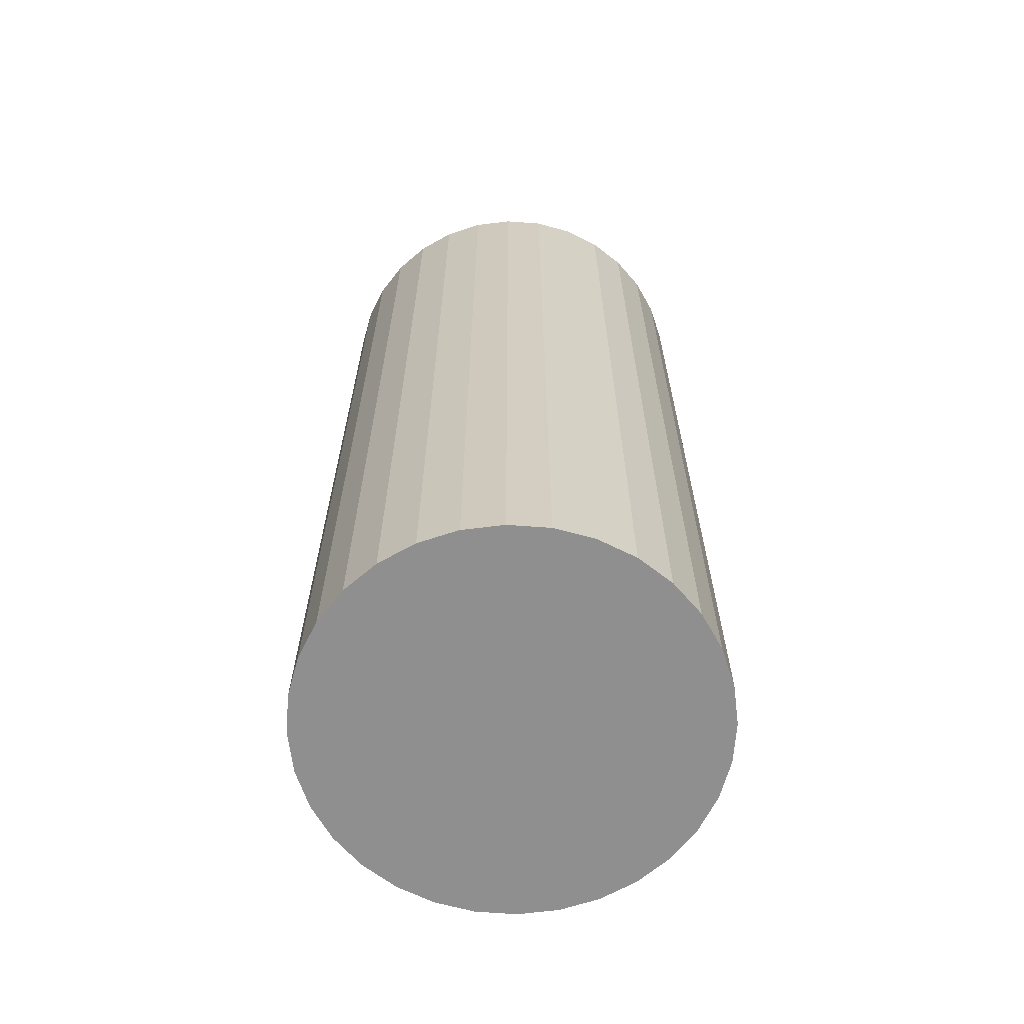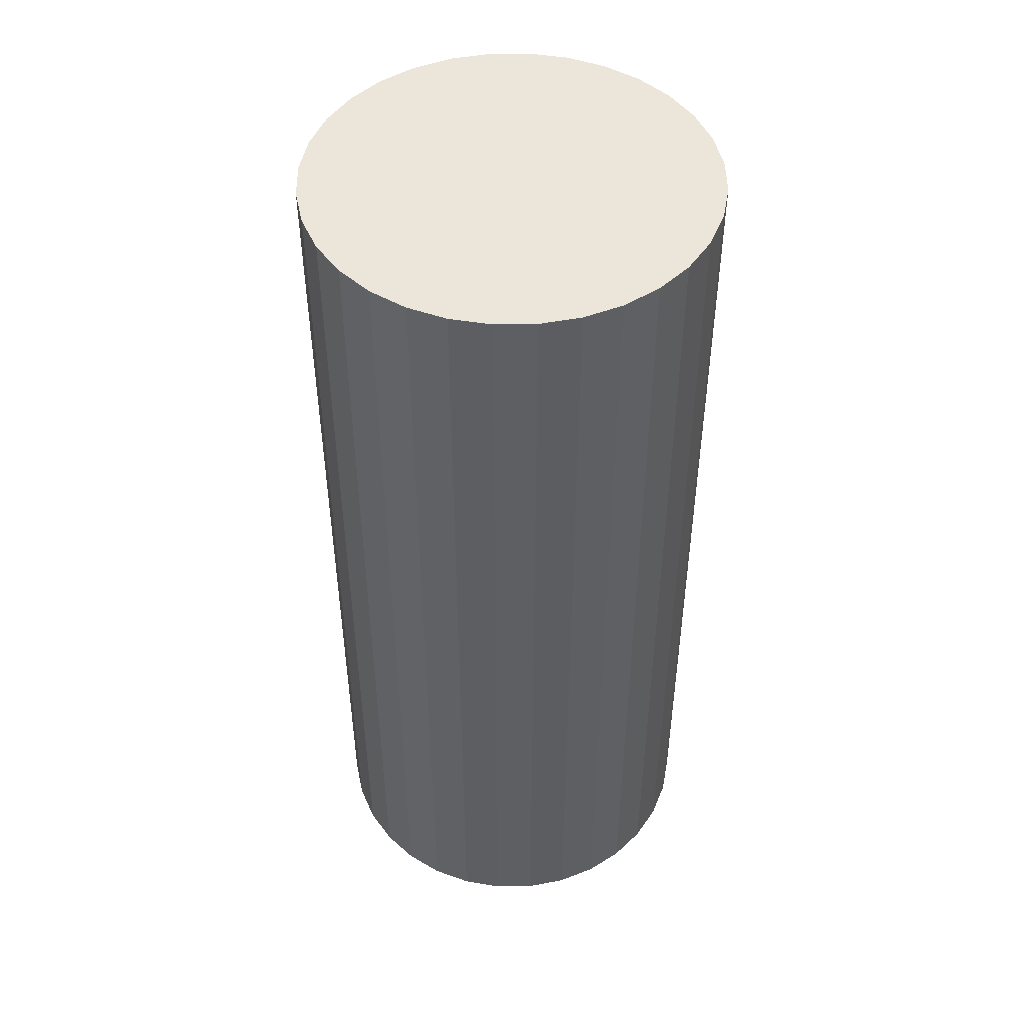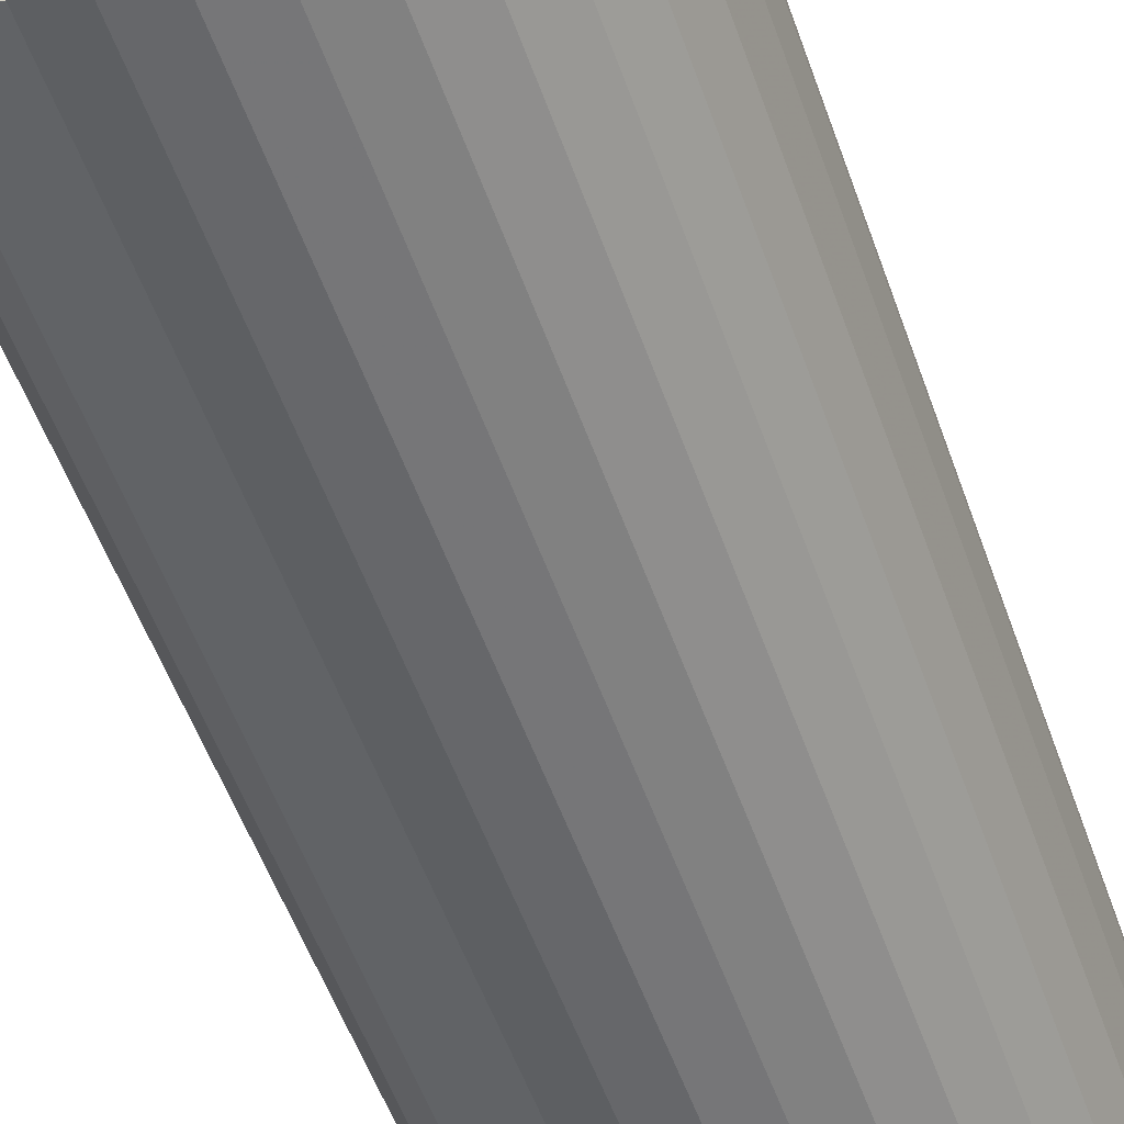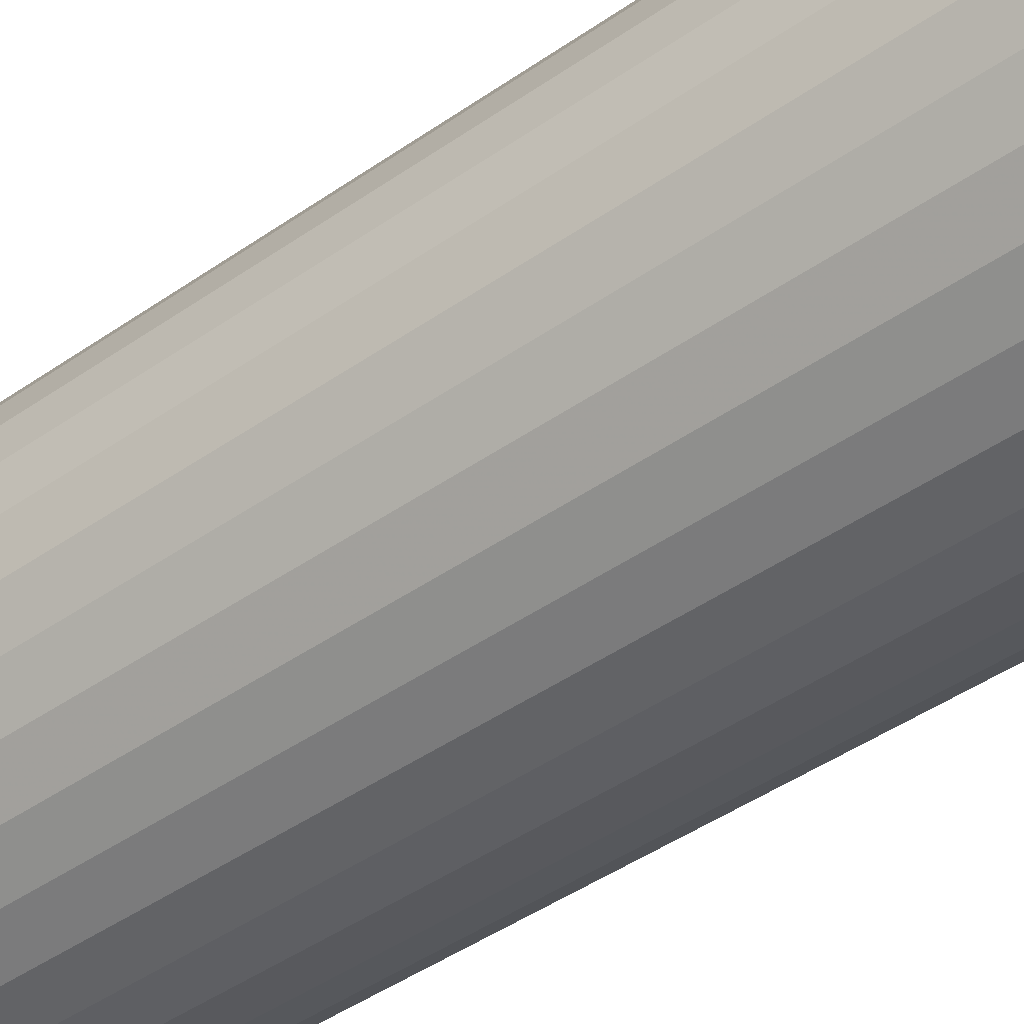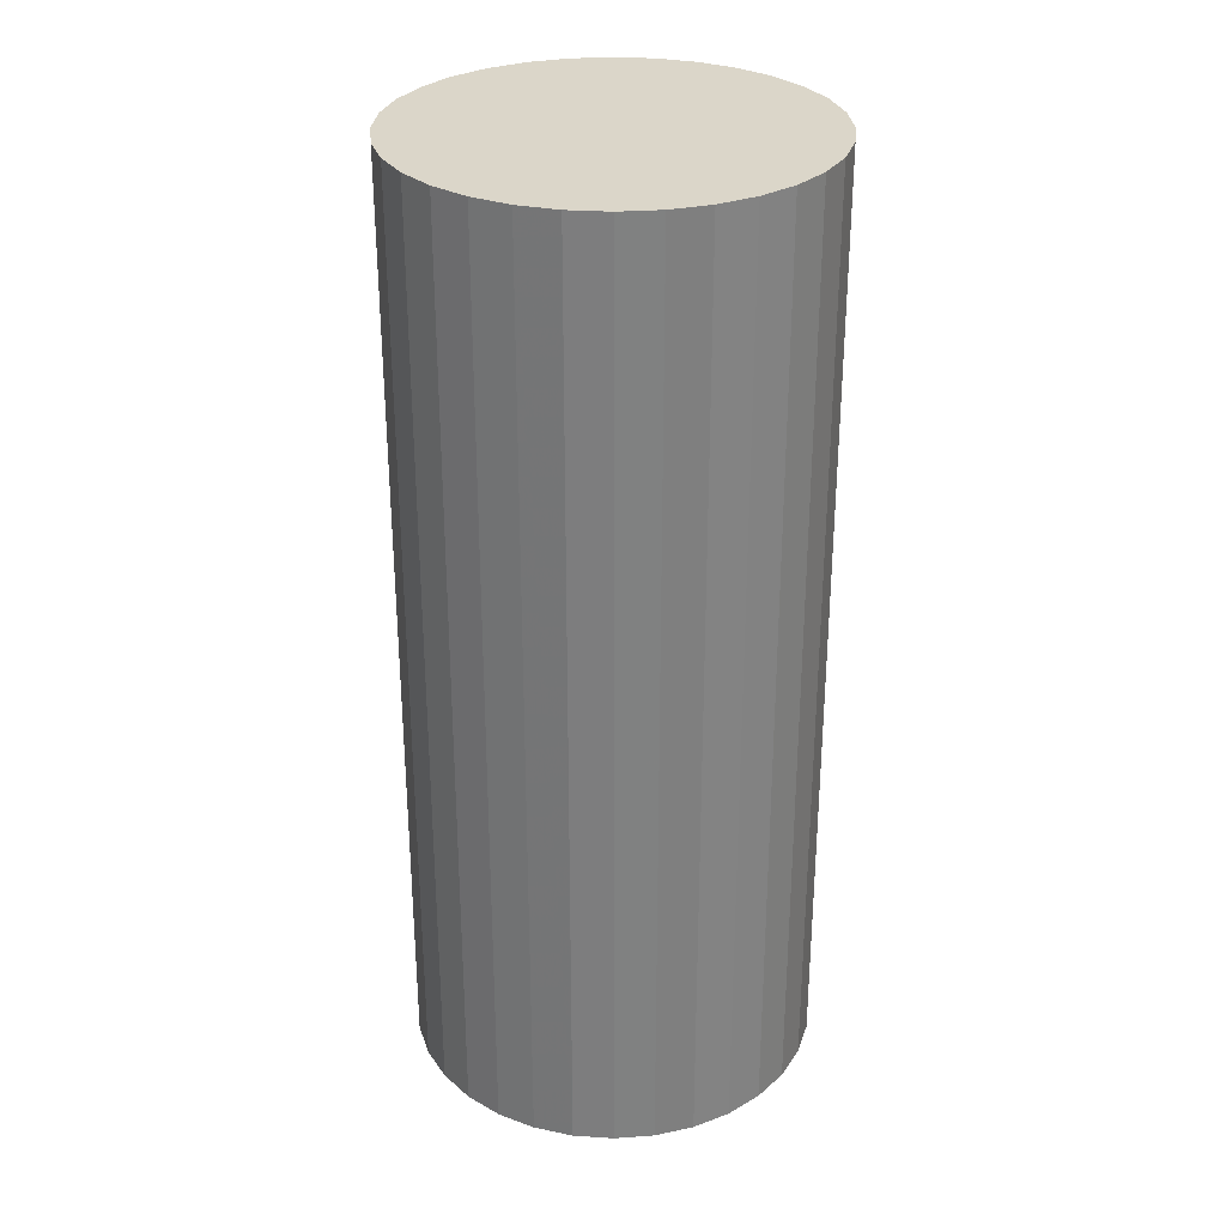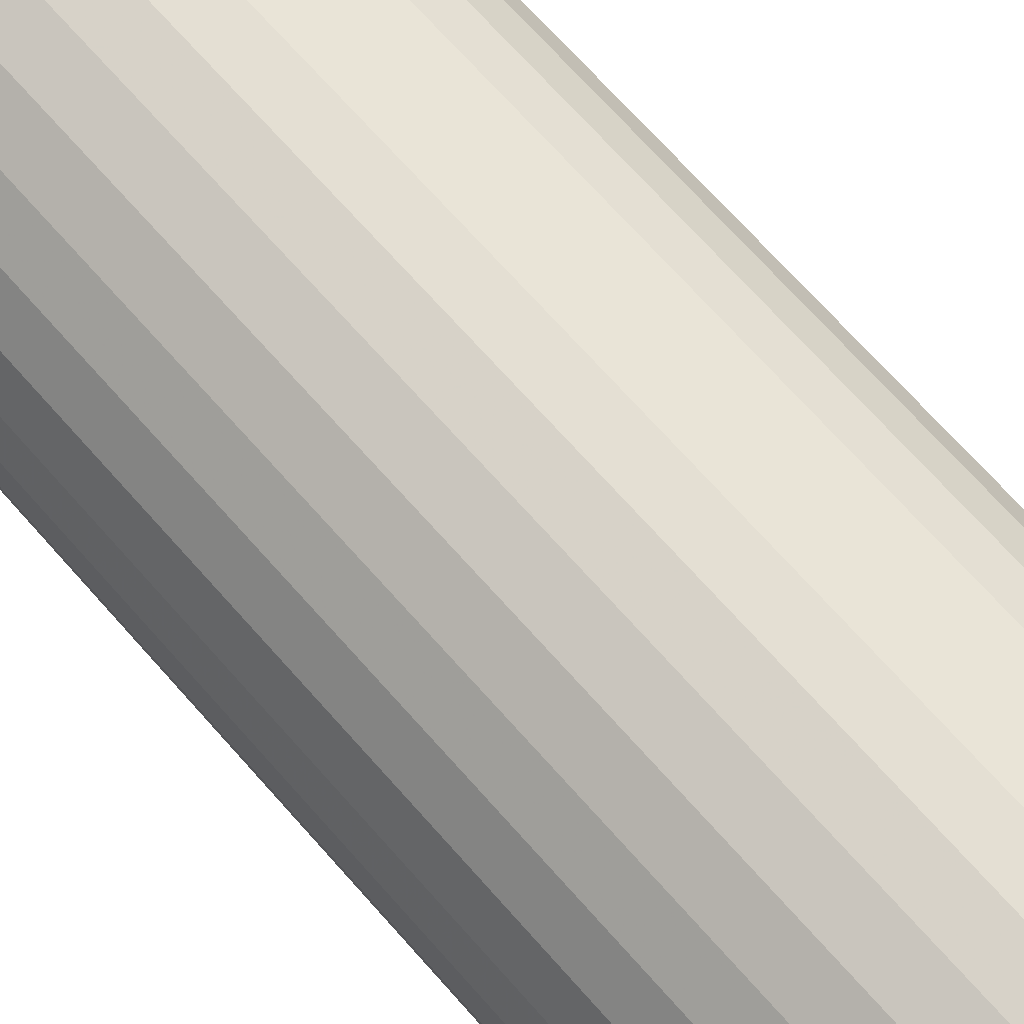
<metadata>
{"format":"obj","ext":"obj","renderer":"f3d","projection":"perspective","resolution":1024,"background":"white","views":[{"elev":-65.4,"azim":57.7,"up":"+Z"},{"elev":48.1,"azim":94.8,"up":"+Z"},{"elev":-54.6,"azim":-160.6,"up":"+Y"},{"elev":-46.8,"azim":128.1,"up":"+Y"},{"elev":30.1,"azim":-22.7,"up":"+Z"},{"elev":71.1,"azim":-41.7,"up":"+Y"}]}
</metadata>
<code>
v 0 0 -0.0441
v 0.01906 0 -0.0441
v 0.01906 0 0.0441
v 0 0 0.0441
v 0.0187 0.003719 -0.0441
v 0.0187 0.003719 0.0441
v 0.01761 0.007295 -0.0441
v 0.01761 0.007295 0.0441
v 0.01585 0.01059 -0.0441
v 0.01585 0.01059 0.0441
v 0.01348 0.01348 -0.0441
v 0.01348 0.01348 0.0441
v 0.01059 0.01585 -0.0441
v 0.01059 0.01585 0.0441
v 0.007295 0.01761 -0.0441
v 0.007295 0.01761 0.0441
v 0.003719 0.0187 -0.0441
v 0.003719 0.0187 0.0441
v 0 0.01906 -0.0441
v 0 0.01906 0.0441
v -0.003719 0.0187 -0.0441
v -0.003719 0.0187 0.0441
v -0.007295 0.01761 -0.0441
v -0.007295 0.01761 0.0441
v -0.01059 0.01585 -0.0441
v -0.01059 0.01585 0.0441
v -0.01348 0.01348 -0.0441
v -0.01348 0.01348 0.0441
v -0.01585 0.01059 -0.0441
v -0.01585 0.01059 0.0441
v -0.01761 0.007295 -0.0441
v -0.01761 0.007295 0.0441
v -0.0187 0.003719 -0.0441
v -0.0187 0.003719 0.0441
v -0.01906 0 -0.0441
v -0.01906 0 0.0441
v -0.0187 -0.003719 -0.0441
v -0.0187 -0.003719 0.0441
v -0.01761 -0.007295 -0.0441
v -0.01761 -0.007295 0.0441
v -0.01585 -0.01059 -0.0441
v -0.01585 -0.01059 0.0441
v -0.01348 -0.01348 -0.0441
v -0.01348 -0.01348 0.0441
v -0.01059 -0.01585 -0.0441
v -0.01059 -0.01585 0.0441
v -0.007295 -0.01761 -0.0441
v -0.007295 -0.01761 0.0441
v -0.003719 -0.0187 -0.0441
v -0.003719 -0.0187 0.0441
v -0 -0.01906 -0.0441
v -0 -0.01906 0.0441
v 0.003719 -0.0187 -0.0441
v 0.003719 -0.0187 0.0441
v 0.007295 -0.01761 -0.0441
v 0.007295 -0.01761 0.0441
v 0.01059 -0.01585 -0.0441
v 0.01059 -0.01585 0.0441
v 0.01348 -0.01348 -0.0441
v 0.01348 -0.01348 0.0441
v 0.01585 -0.01059 -0.0441
v 0.01585 -0.01059 0.0441
v 0.01761 -0.007295 -0.0441
v 0.01761 -0.007295 0.0441
v 0.0187 -0.003719 -0.0441
v 0.0187 -0.003719 0.0441
f 2 1 5
f 2 5 3
f 3 5 6
f 3 6 4
f 5 1 7
f 5 7 6
f 6 7 8
f 6 8 4
f 7 1 9
f 7 9 8
f 8 9 10
f 8 10 4
f 9 1 11
f 9 11 10
f 10 11 12
f 10 12 4
f 11 1 13
f 11 13 12
f 12 13 14
f 12 14 4
f 13 1 15
f 13 15 14
f 14 15 16
f 14 16 4
f 15 1 17
f 15 17 16
f 16 17 18
f 16 18 4
f 17 1 19
f 17 19 18
f 18 19 20
f 18 20 4
f 19 1 21
f 19 21 20
f 20 21 22
f 20 22 4
f 21 1 23
f 21 23 22
f 22 23 24
f 22 24 4
f 23 1 25
f 23 25 24
f 24 25 26
f 24 26 4
f 25 1 27
f 25 27 26
f 26 27 28
f 26 28 4
f 27 1 29
f 27 29 28
f 28 29 30
f 28 30 4
f 29 1 31
f 29 31 30
f 30 31 32
f 30 32 4
f 31 1 33
f 31 33 32
f 32 33 34
f 32 34 4
f 33 1 35
f 33 35 34
f 34 35 36
f 34 36 4
f 35 1 37
f 35 37 36
f 36 37 38
f 36 38 4
f 37 1 39
f 37 39 38
f 38 39 40
f 38 40 4
f 39 1 41
f 39 41 40
f 40 41 42
f 40 42 4
f 41 1 43
f 41 43 42
f 42 43 44
f 42 44 4
f 43 1 45
f 43 45 44
f 44 45 46
f 44 46 4
f 45 1 47
f 45 47 46
f 46 47 48
f 46 48 4
f 47 1 49
f 47 49 48
f 48 49 50
f 48 50 4
f 49 1 51
f 49 51 50
f 50 51 52
f 50 52 4
f 51 1 53
f 51 53 52
f 52 53 54
f 52 54 4
f 53 1 55
f 53 55 54
f 54 55 56
f 54 56 4
f 55 1 57
f 55 57 56
f 56 57 58
f 56 58 4
f 57 1 59
f 57 59 58
f 58 59 60
f 58 60 4
f 59 1 61
f 59 61 60
f 60 61 62
f 60 62 4
f 61 1 63
f 61 63 62
f 62 63 64
f 62 64 4
f 63 1 65
f 63 65 64
f 64 65 66
f 64 66 4
f 65 1 2
f 65 2 66
f 66 2 3
f 66 3 4

</code>
